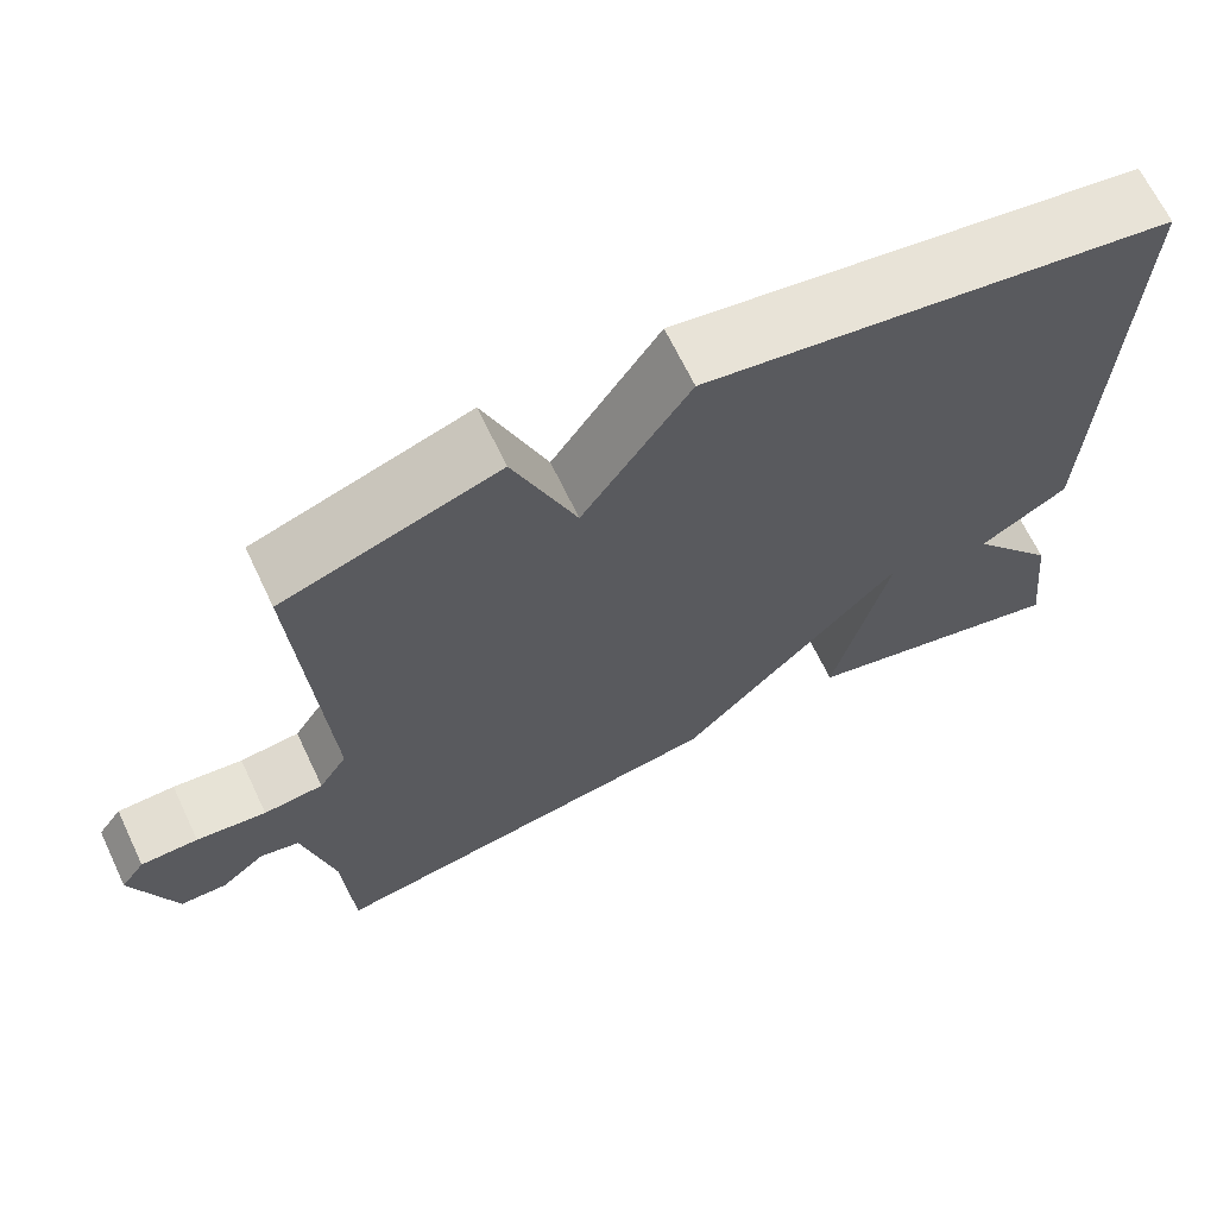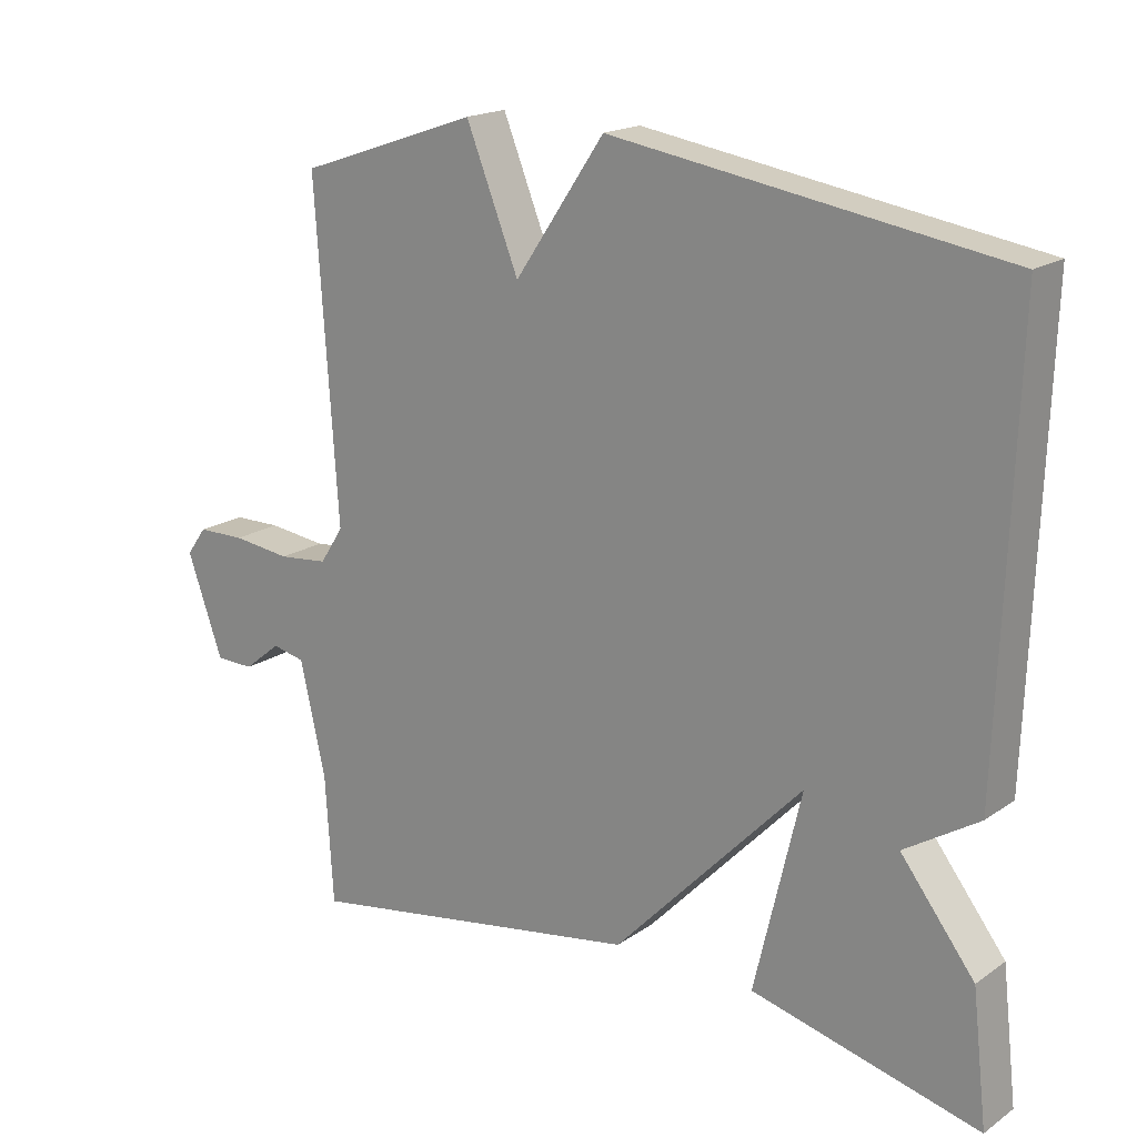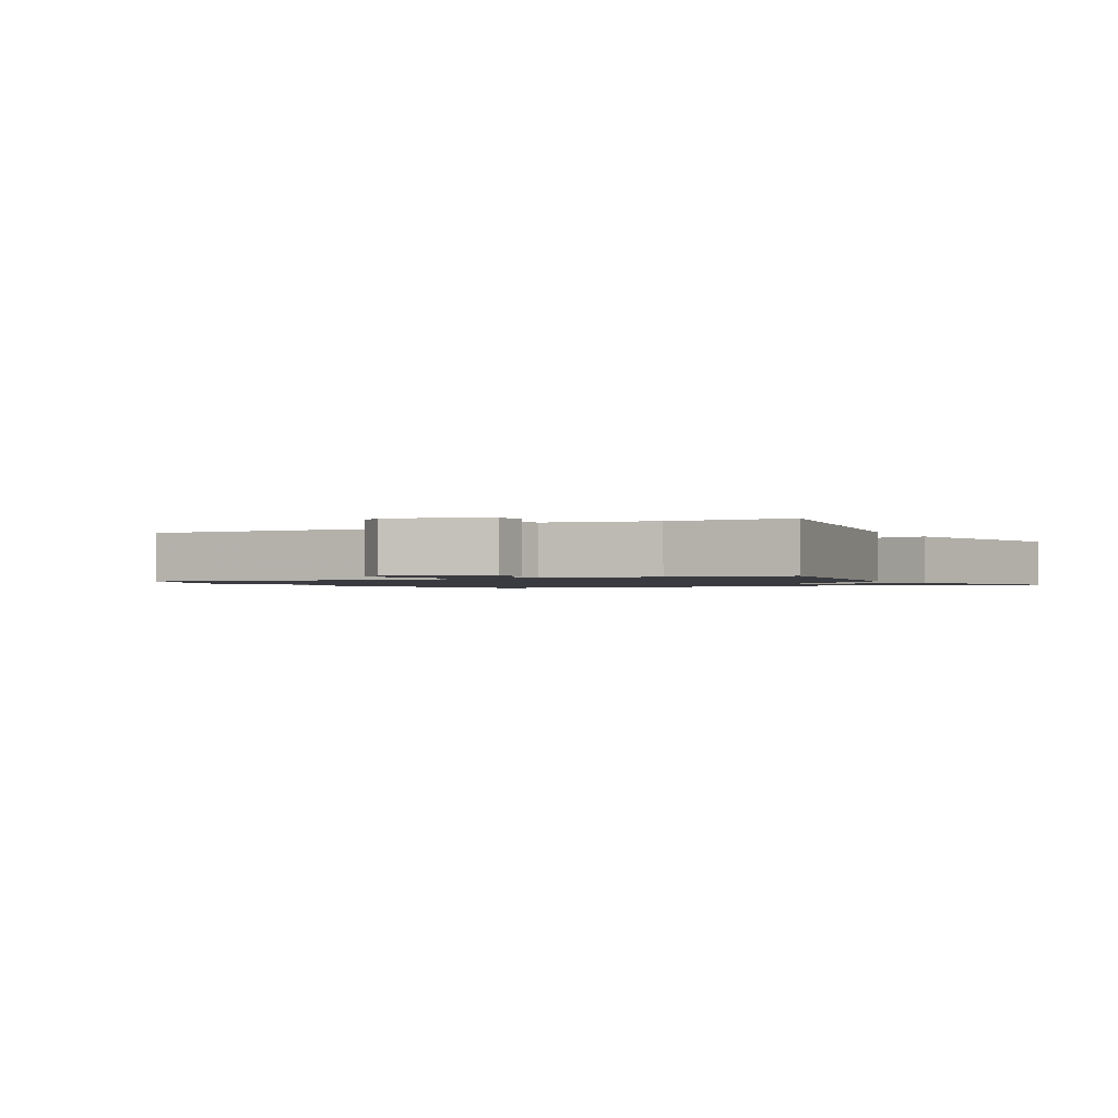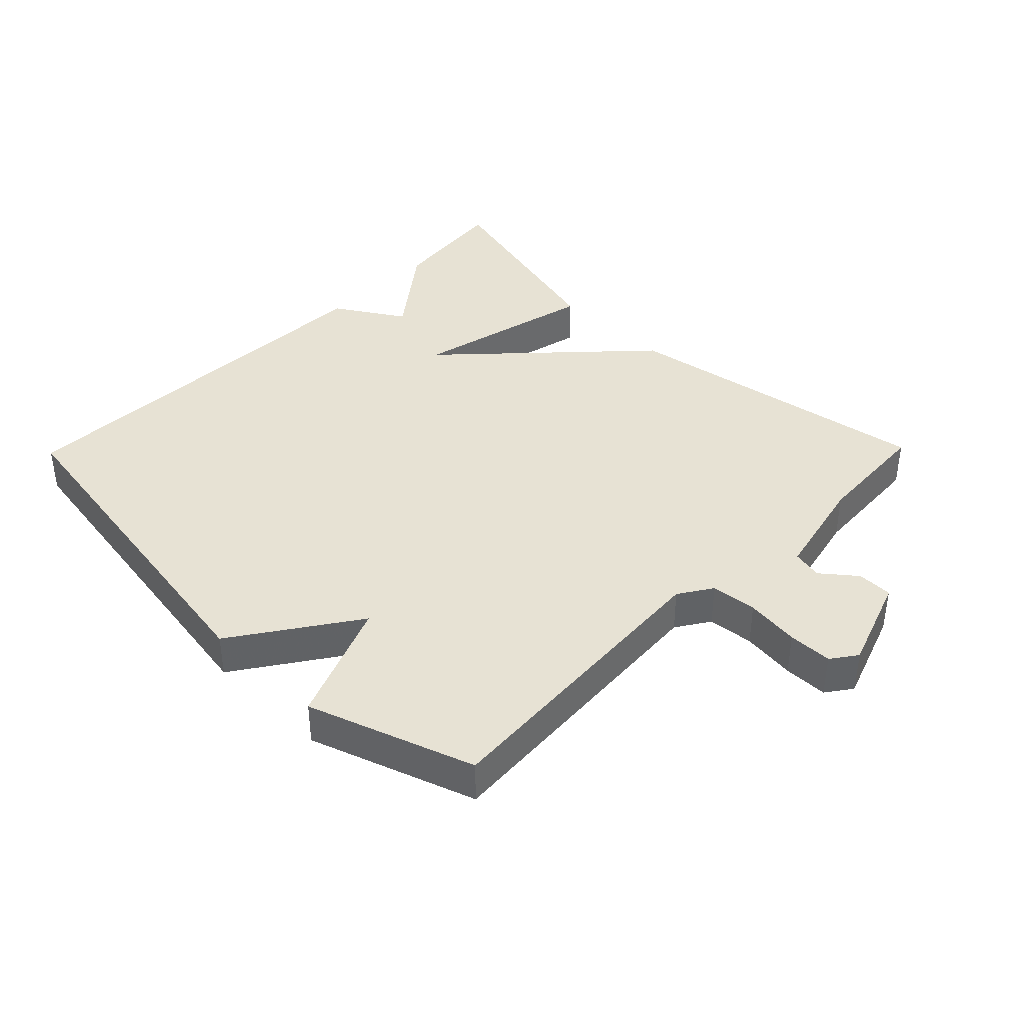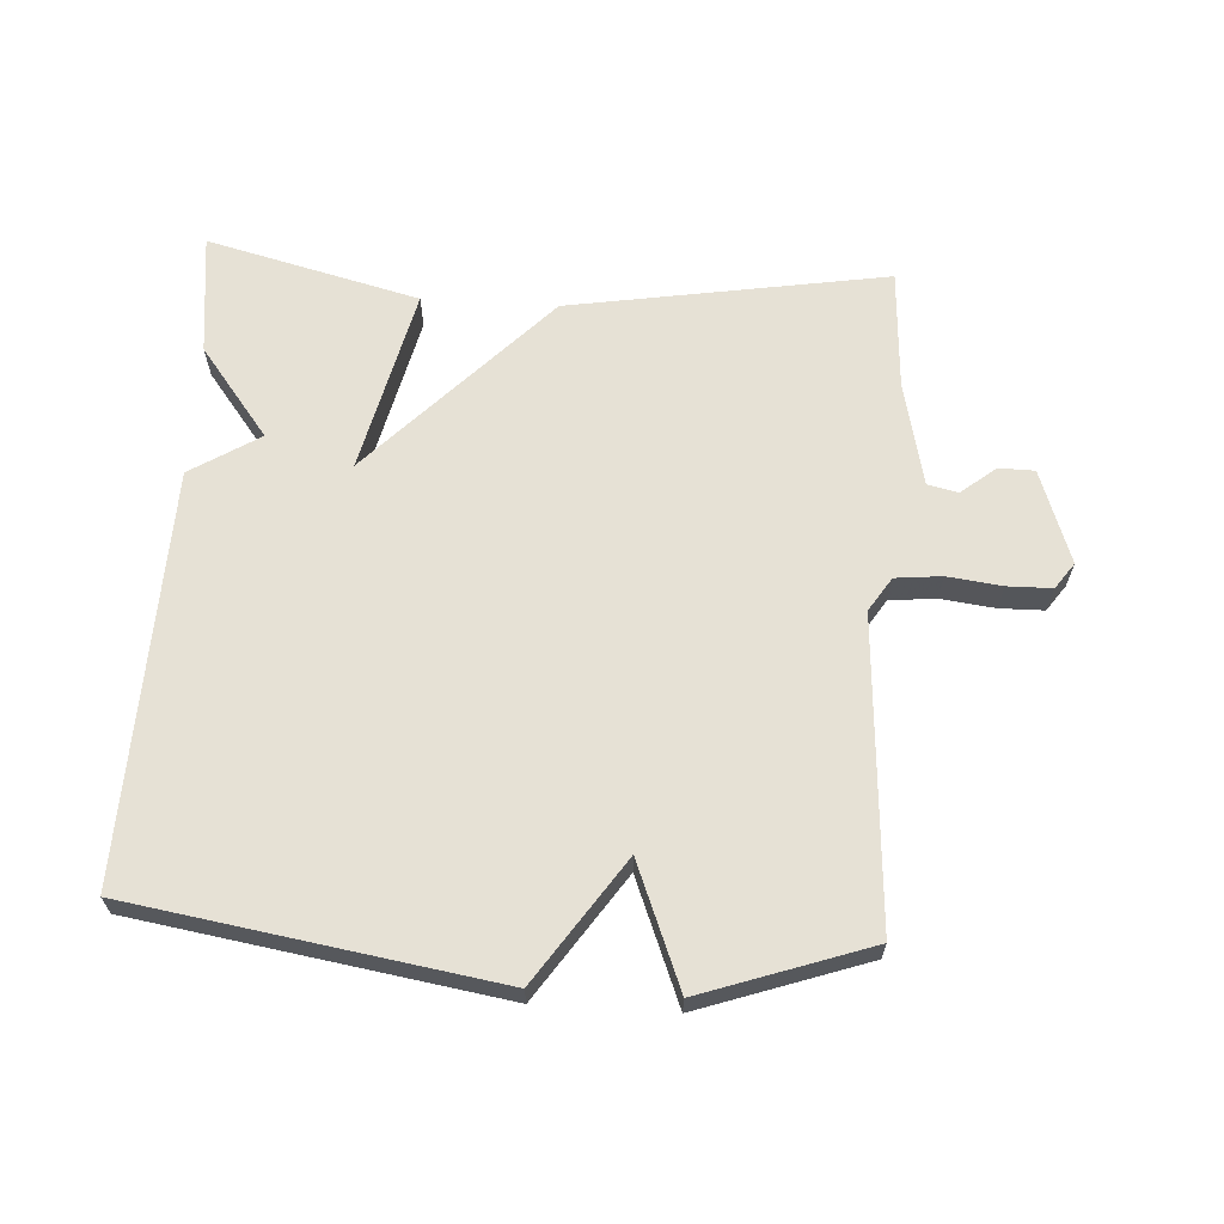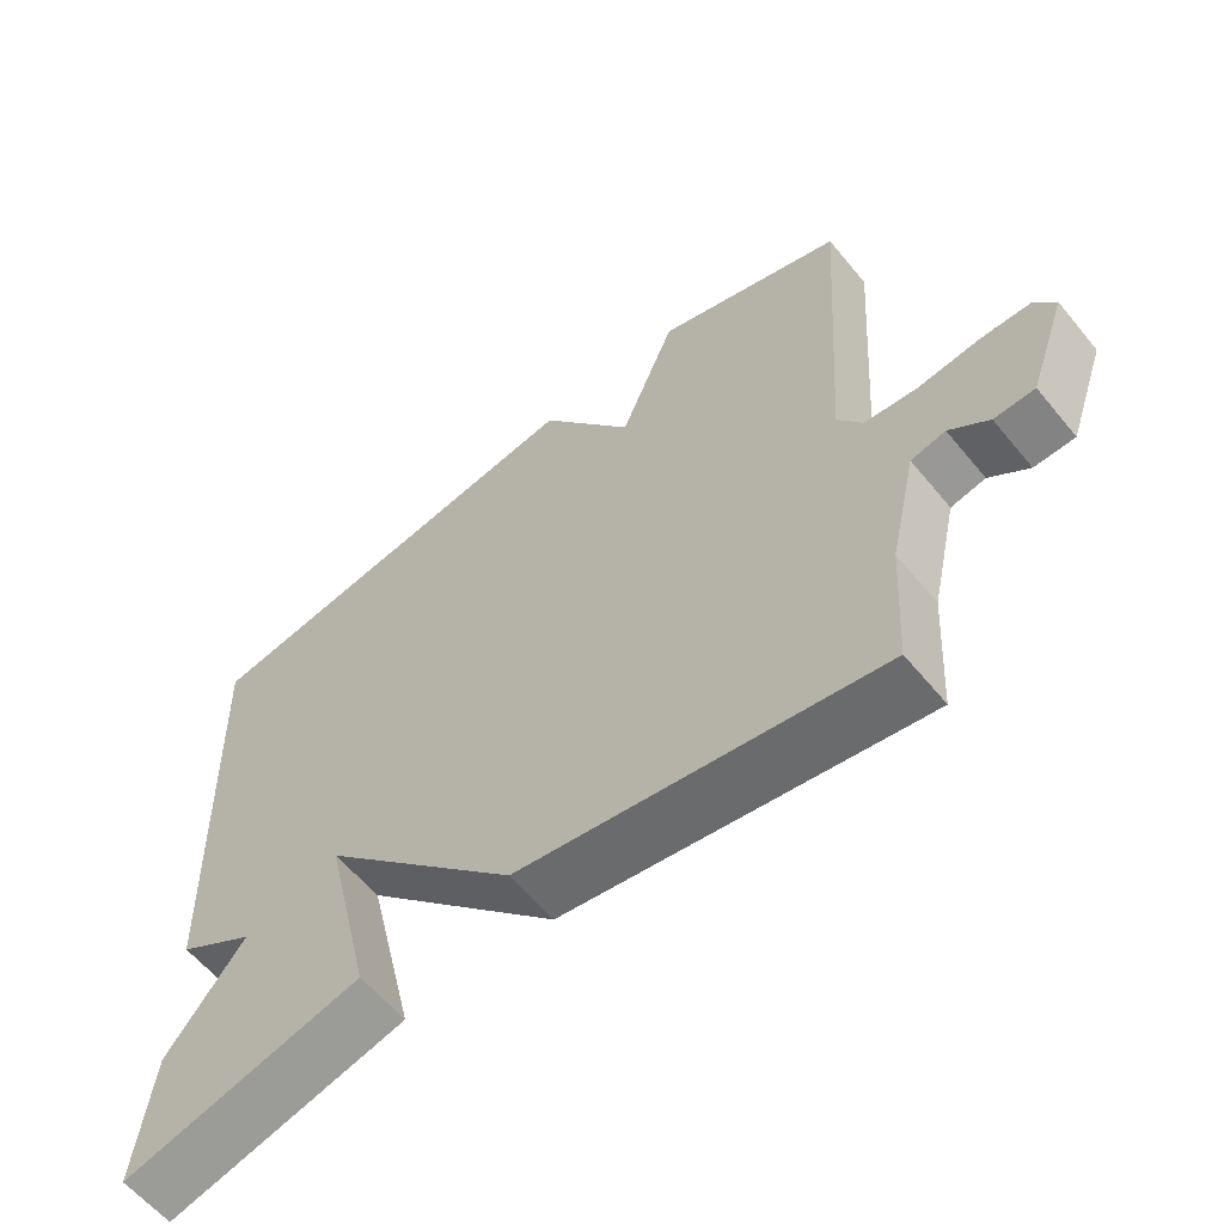
<metadata>
{"format":"obj","ext":"obj","renderer":"f3d","projection":"perspective","resolution":1024,"background":"white","views":[{"elev":66.9,"azim":154.5,"up":"+Z"},{"elev":18.3,"azim":-142.4,"up":"+Z"},{"elev":-1.4,"azim":119.0,"up":"+Y"},{"elev":40.0,"azim":44.4,"up":"+Y"},{"elev":64.7,"azim":3.5,"up":"+Y"},{"elev":-60.3,"azim":39.3,"up":"+Z"}]}
</metadata>
<code>
v 0.5 0.07 -0.5
v 0.02 0.07 -0.42
v -0.245 0.07 -0.142
v -0.18 0.07 -0.42
v -0.5 0.07 -0.5
v -0.479 0.07 -0.317
v -0.375 0.07 -0.182
v -0.479 0.07 -0.117
v -0.5 0.07 0.5
v 0.048 0.07 0.587
v 0.174 0.07 0.402
v 0.248 0.07 0.587
v 0.5 0.07 0.5
v 0.469 0.07 0.037
v 0.502 0.07 -0.014
v 0.572 0.07 -0.021
v 0.654 0.07 -0.011
v 0.721 0.07 -0.012
v 0.749 0.07 -0.051
v 0.699 0.07 -0.192
v 0.645 0.07 -0.193
v 0.593 0.07 -0.151
v 0.547 0.07 -0.161
v 0.511 0.07 -0.32
v 0.5 0 -0.5
v 0.02 0 -0.42
v -0.245 0 -0.142
v -0.18 0 -0.42
v -0.5 0 -0.5
v -0.479 0 -0.317
v -0.375 0 -0.182
v -0.479 0 -0.117
v -0.5 0 0.5
v 0.048 0 0.587
v 0.174 0 0.402
v 0.248 0 0.587
v 0.5 0 0.5
v 0.469 0 0.037
v 0.502 0 -0.014
v 0.572 0 -0.021
v 0.654 0 -0.011
v 0.721 0 -0.012
v 0.749 0 -0.051
v 0.699 0 -0.192
v 0.645 0 -0.193
v 0.593 0 -0.151
v 0.547 0 -0.161
v 0.511 0 -0.32
f 20 21 22
f 19 20 22
f 18 19 22
f 17 18 22
f 16 17 22
f 15 16 22 23
f 14 15 23 24
f 11 12 13 14
f 9 10 11
f 8 9 11
f 7 8 11
f 5 6 7
f 4 5 7
f 3 4 7
f 3 7 11
f 11 14 24
f 3 11 24
f 2 3 24
f 1 2 24
f 46 45 44
f 46 44 43
f 46 43 42
f 46 42 41
f 46 41 40
f 47 46 40 39
f 48 47 39 38
f 38 37 36 35
f 35 34 33
f 35 33 32
f 35 32 31
f 31 30 29
f 31 29 28
f 31 28 27
f 35 31 27
f 48 38 35
f 48 35 27
f 48 27 26
f 48 26 25
f 1 25 26 2
f 2 26 27 3
f 3 27 28 4
f 4 28 29 5
f 5 29 30 6
f 6 30 31 7
f 7 31 32 8
f 8 32 33 9
f 9 33 34 10
f 10 34 35 11
f 11 35 36 12
f 12 36 37 13
f 13 37 38 14
f 14 38 39 15
f 15 39 40 16
f 16 40 41 17
f 17 41 42 18
f 18 42 43 19
f 19 43 44 20
f 20 44 45 21
f 21 45 46 22
f 22 46 47 23
f 23 47 48 24
f 24 48 25 1

</code>
